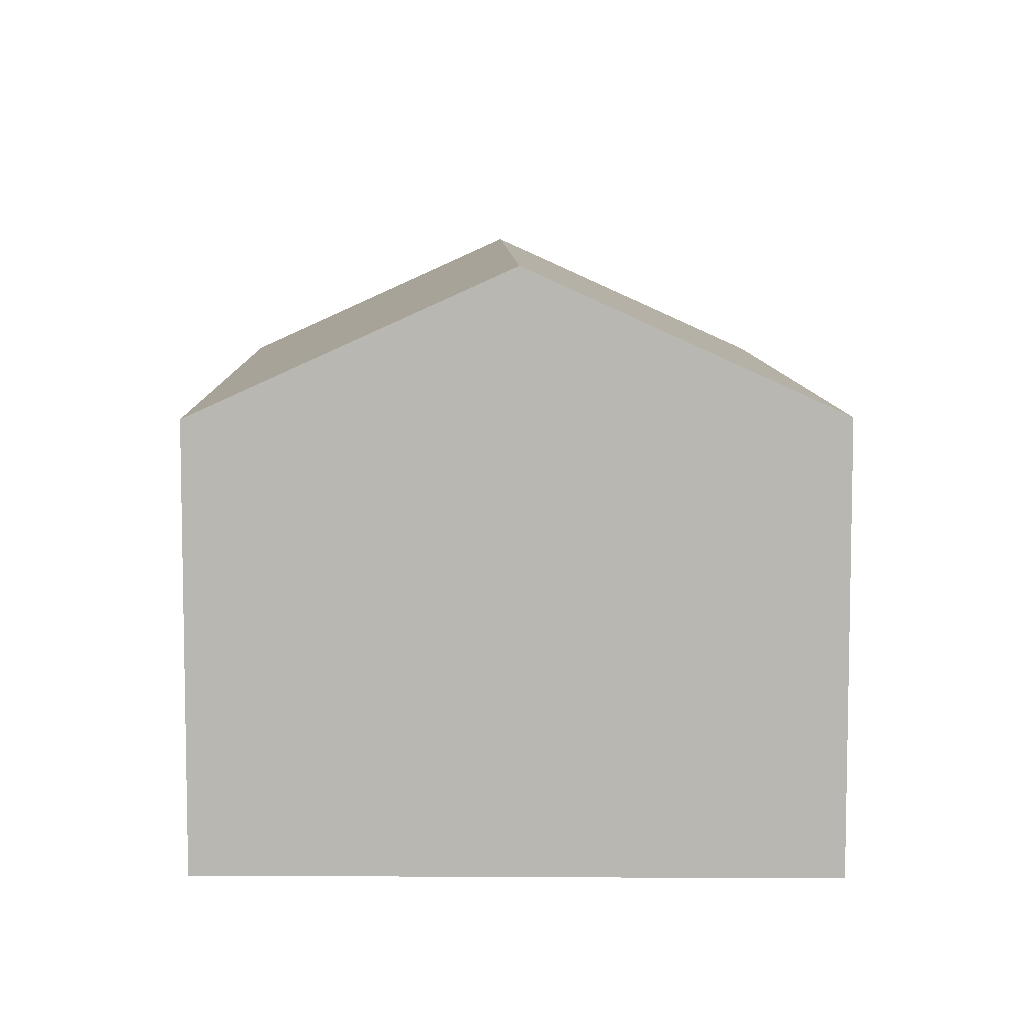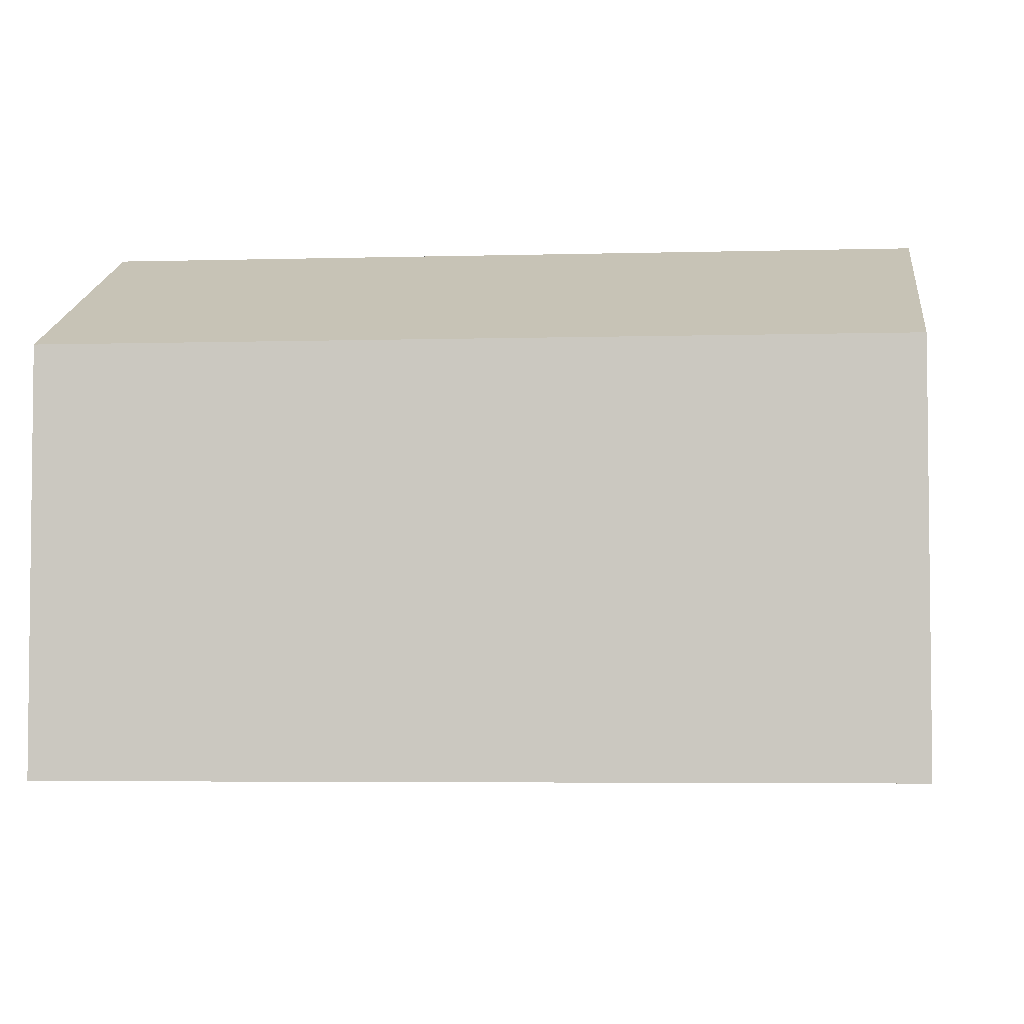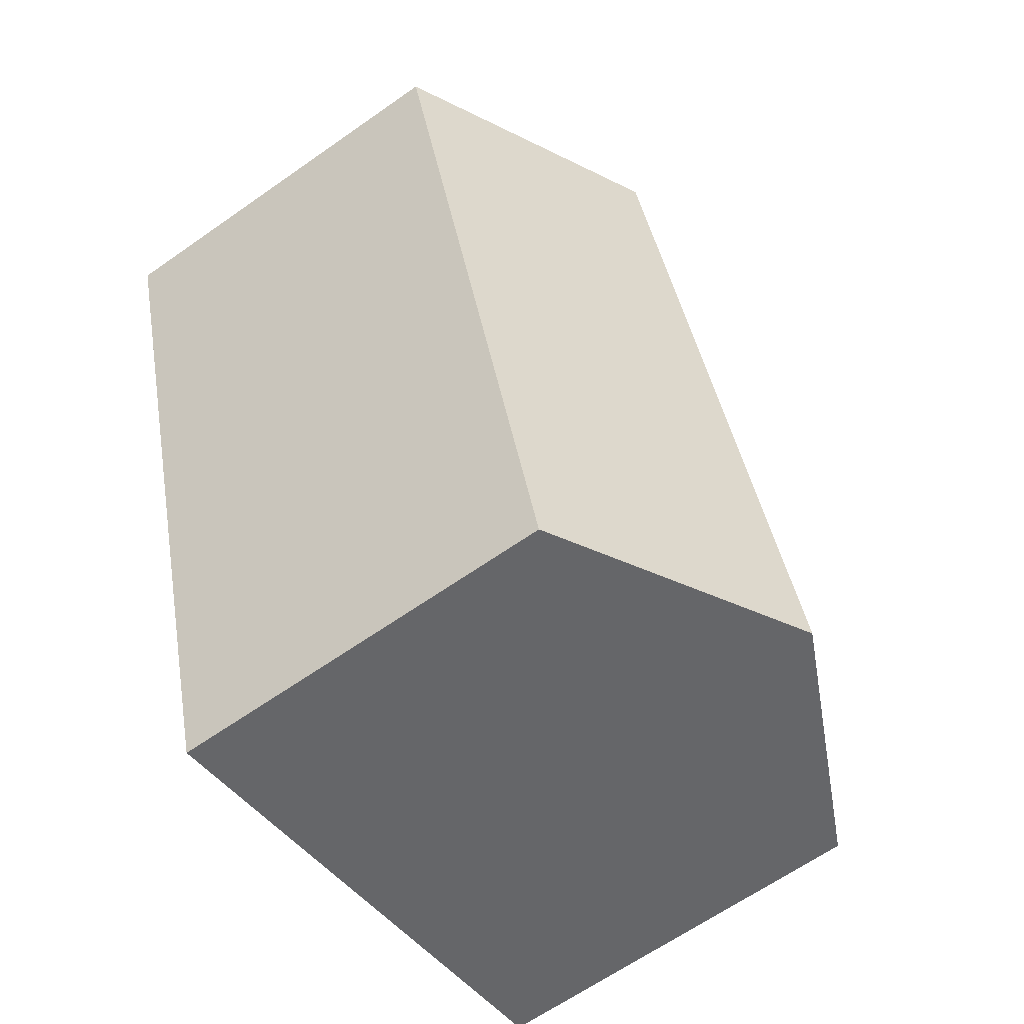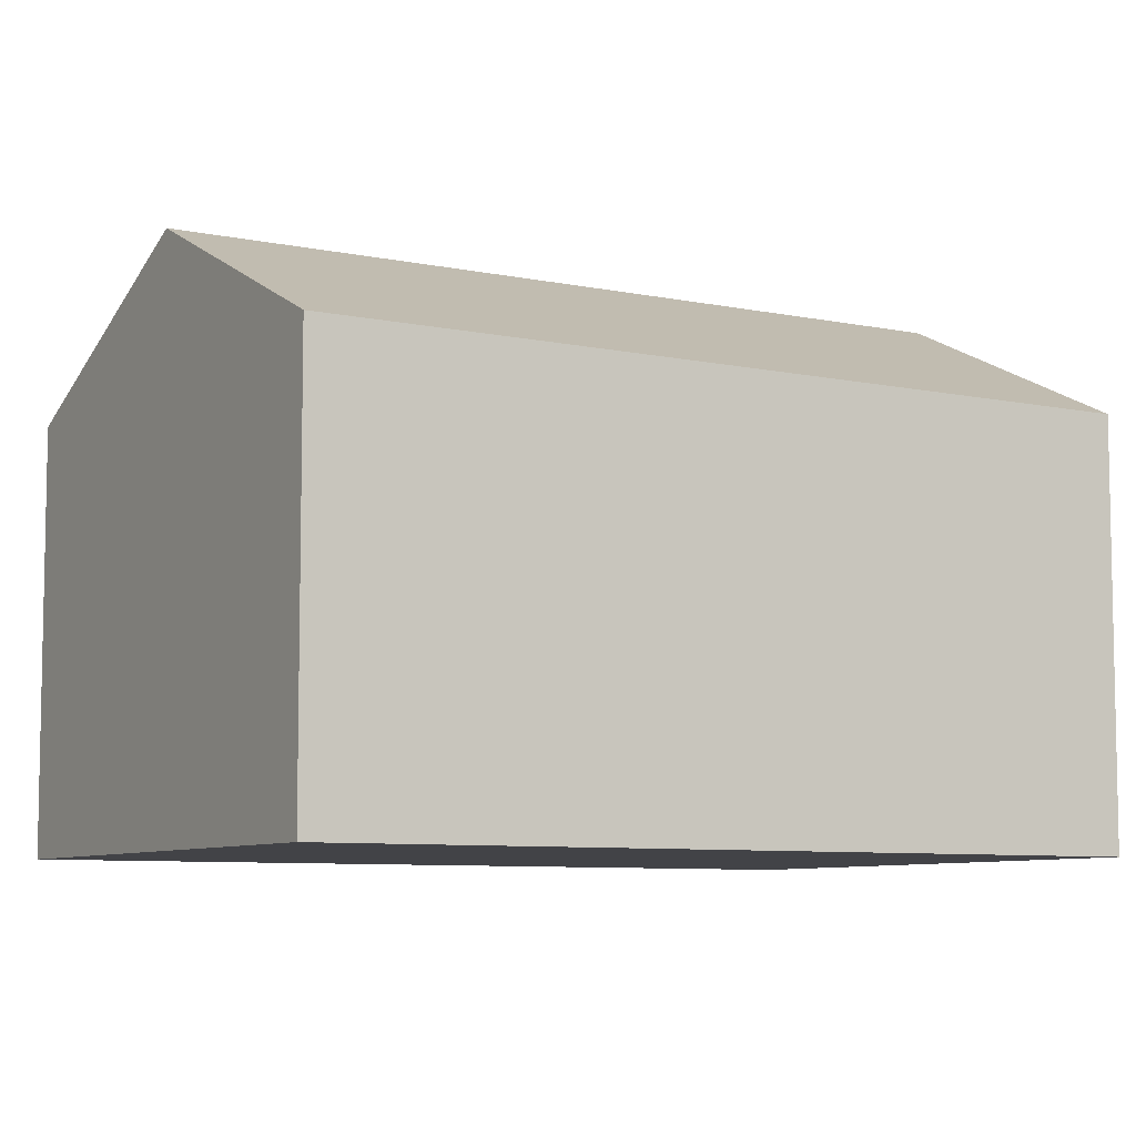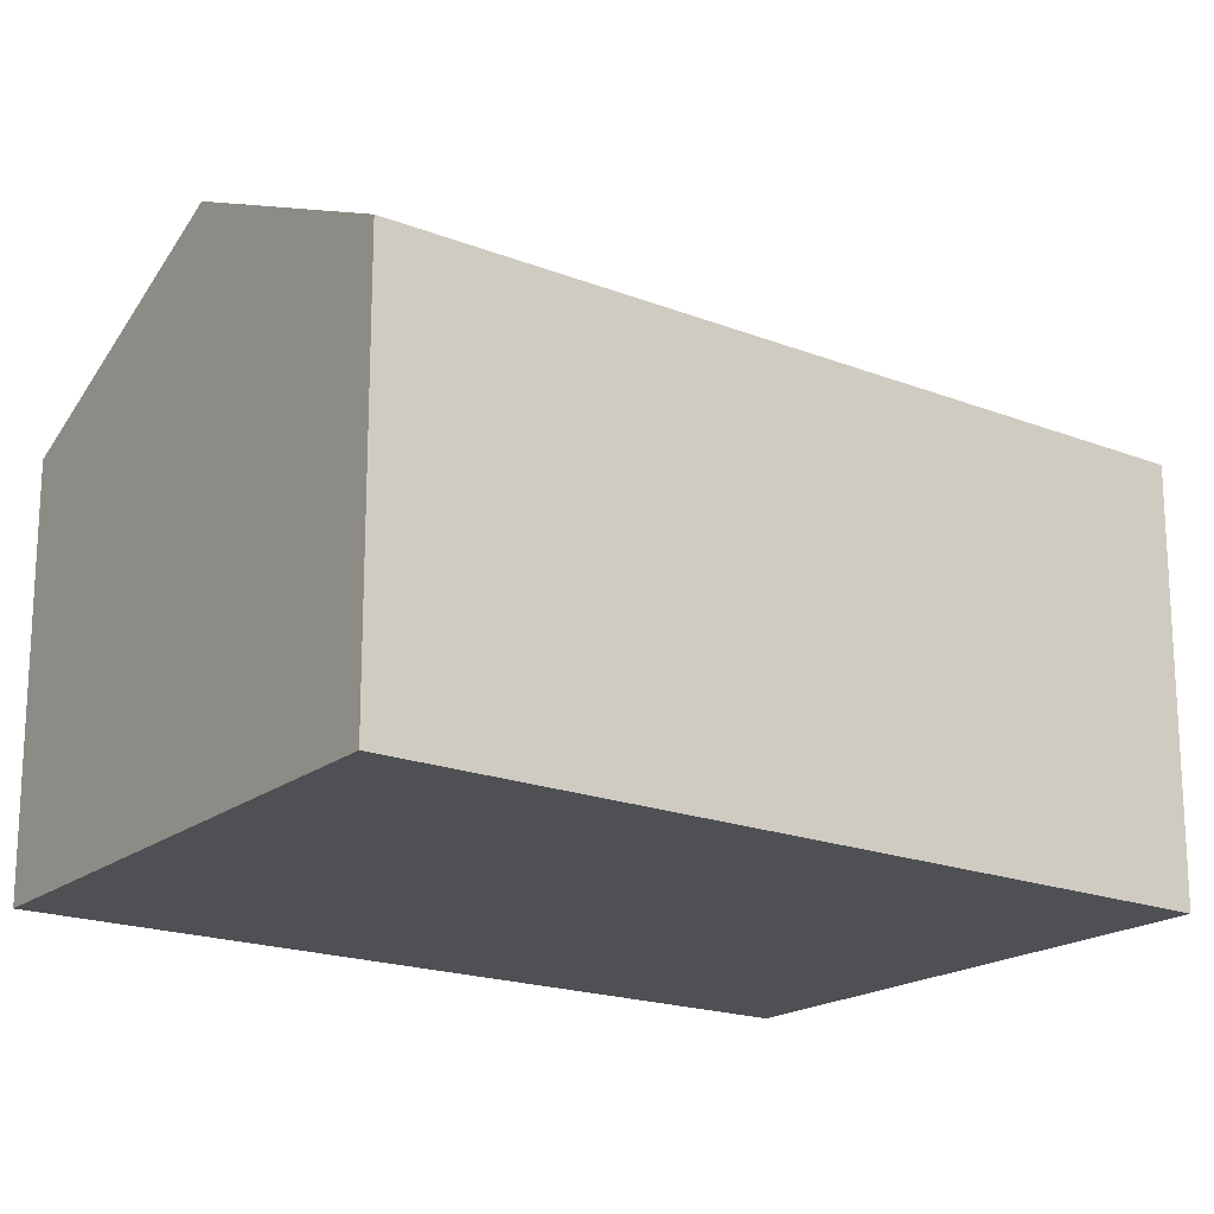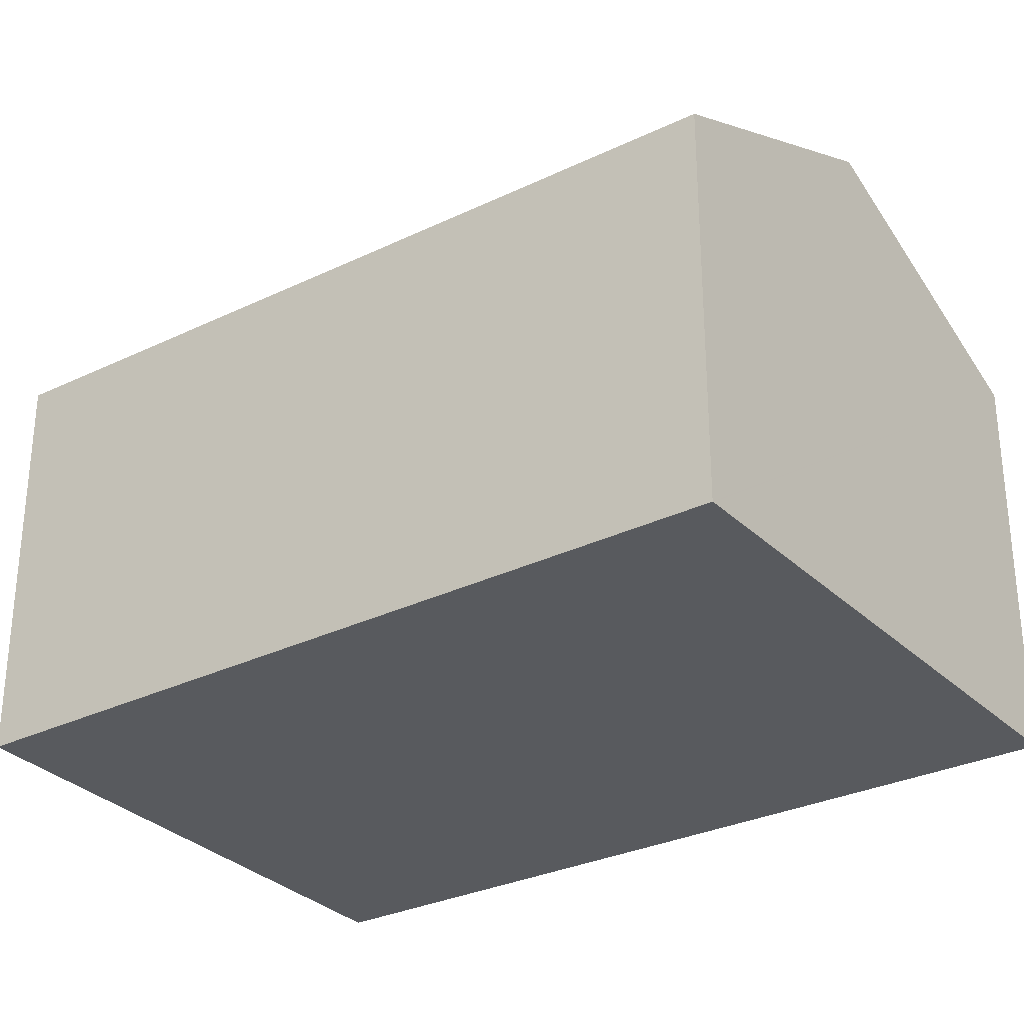
<metadata>
{"format":"obj","ext":"obj","renderer":"f3d","projection":"perspective","resolution":1024,"background":"white","views":[{"elev":7.8,"azim":15.3,"up":"+Y"},{"elev":-4.4,"azim":112.1,"up":"+Y"},{"elev":-64.5,"azim":125.3,"up":"+Z"},{"elev":-7.5,"azim":-104.4,"up":"+Y"},{"elev":-18.9,"azim":69.9,"up":"+Y"},{"elev":-30.6,"azim":-38.9,"up":"+Y"}]}
</metadata>
<code>
v  15.99 8.689 11.04
v  10.82 11.45 15.1
v  16.75 8.689 13.58
v  5.793 11.45 -1.665
v  11.66 8.689 -3.353
v  0 8.726 5.343e-16
v  3.173 8.664 11.04
v  4.229 8.644 14.72
v  4.806 8.644 16.64
v  4.783 8.633 16.64
v  4.783 -1.019e-15 16.64
v  4.806 -1.019e-15 16.64
v  10.82 -9.243e-16 15.1
v  16.75 -8.313e-16 13.58
v  11.66 2.053e-16 -3.353
v  15.99 -6.761e-16 11.04
v  0 0 0
v  5.793 1.02e-16 -1.665
v  3.173 -6.761e-16 11.04
v  4.229 -9.012e-16 14.72
g defaultobject
f 1 2 3
f 2 1 4
f 4 1 5
f 6 2 4
f 2 6 7
f 2 7 8
f 2 8 9
f 9 8 10
f 11 9 10
f 9 11 2
f 2 11 3
f 3 11 12
f 3 12 13
f 3 13 14
f 14 1 3
f 1 14 5
f 5 14 15
f 15 14 16
f 15 4 5
f 4 15 6
f 6 15 17
f 17 15 18
f 17 7 6
f 7 17 19
f 7 19 8
f 8 19 10
f 10 19 20
f 10 20 11
f 16 18 15
f 18 16 14
f 18 14 13
f 18 13 17
f 17 13 12
f 17 12 19
f 19 12 20
f 20 12 11

</code>
